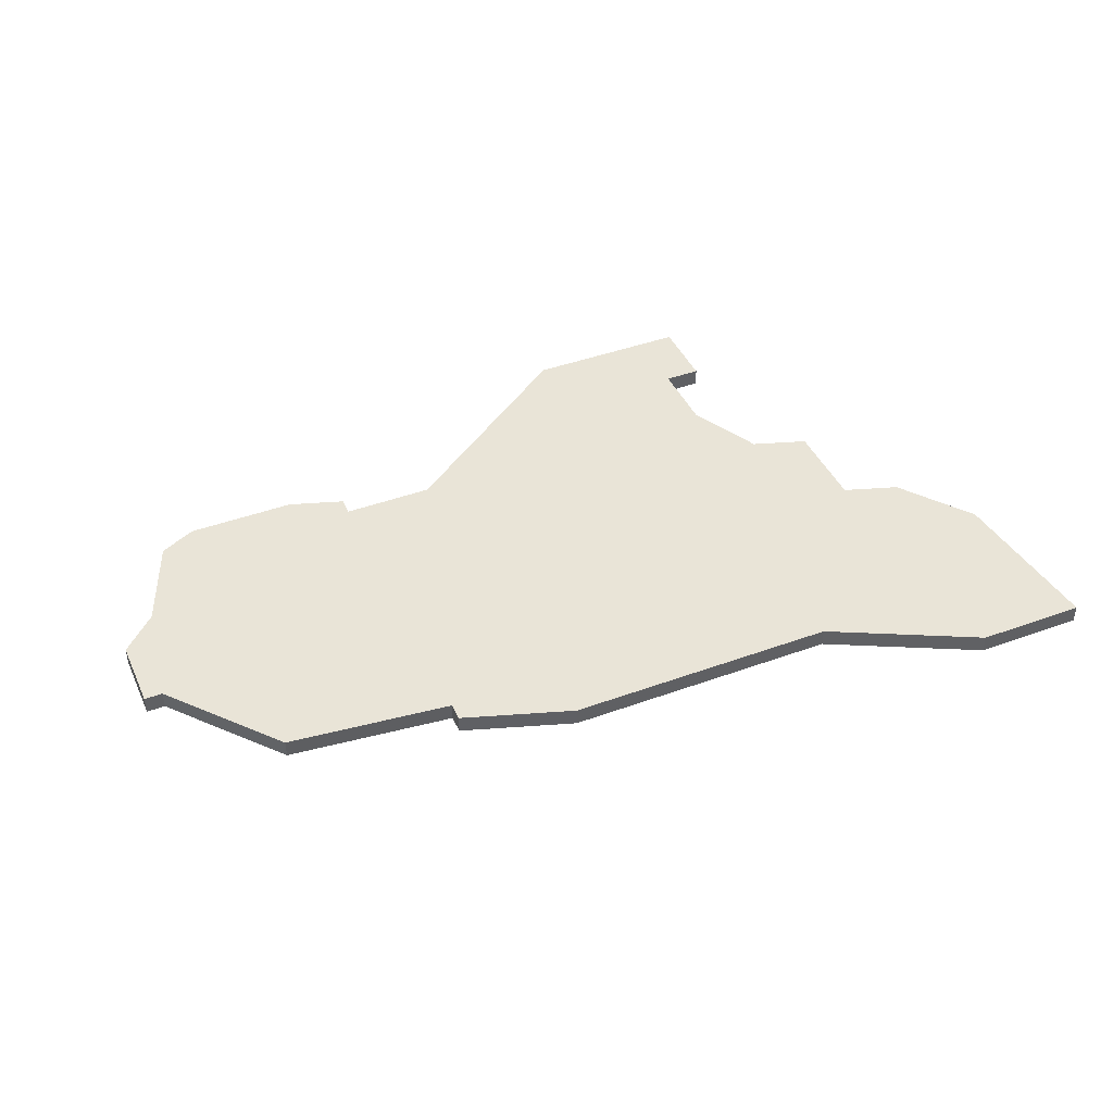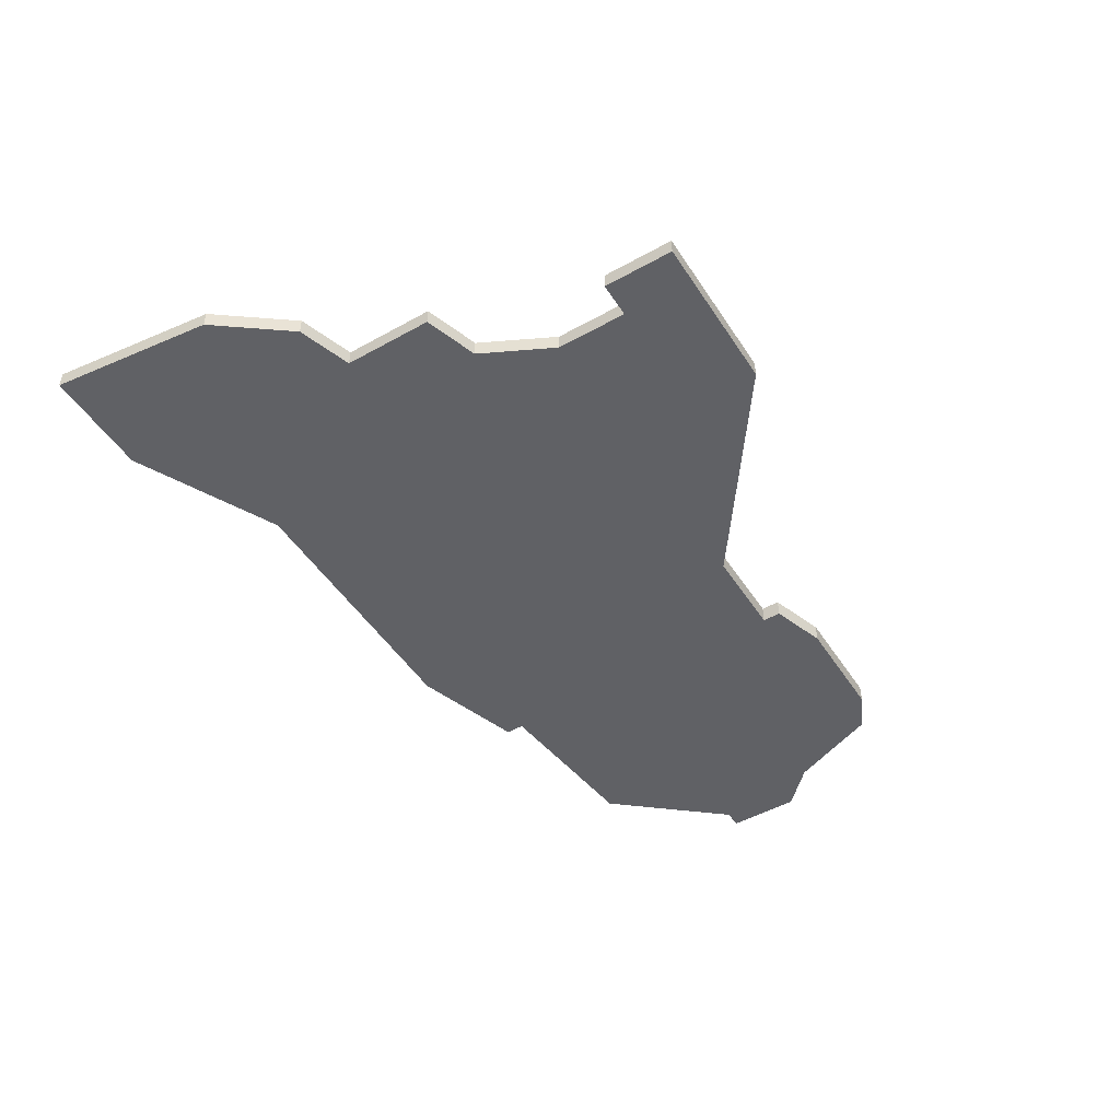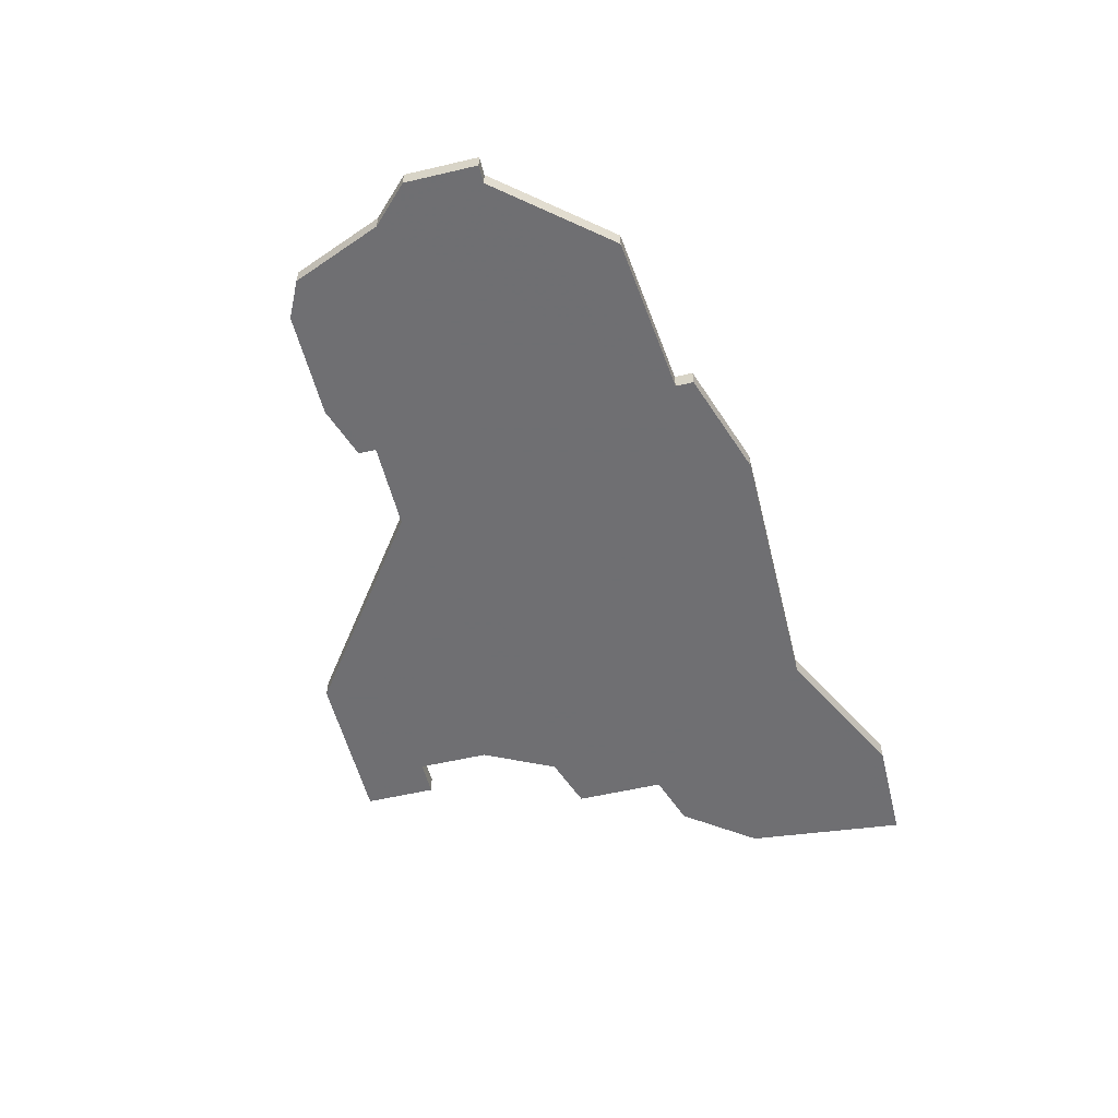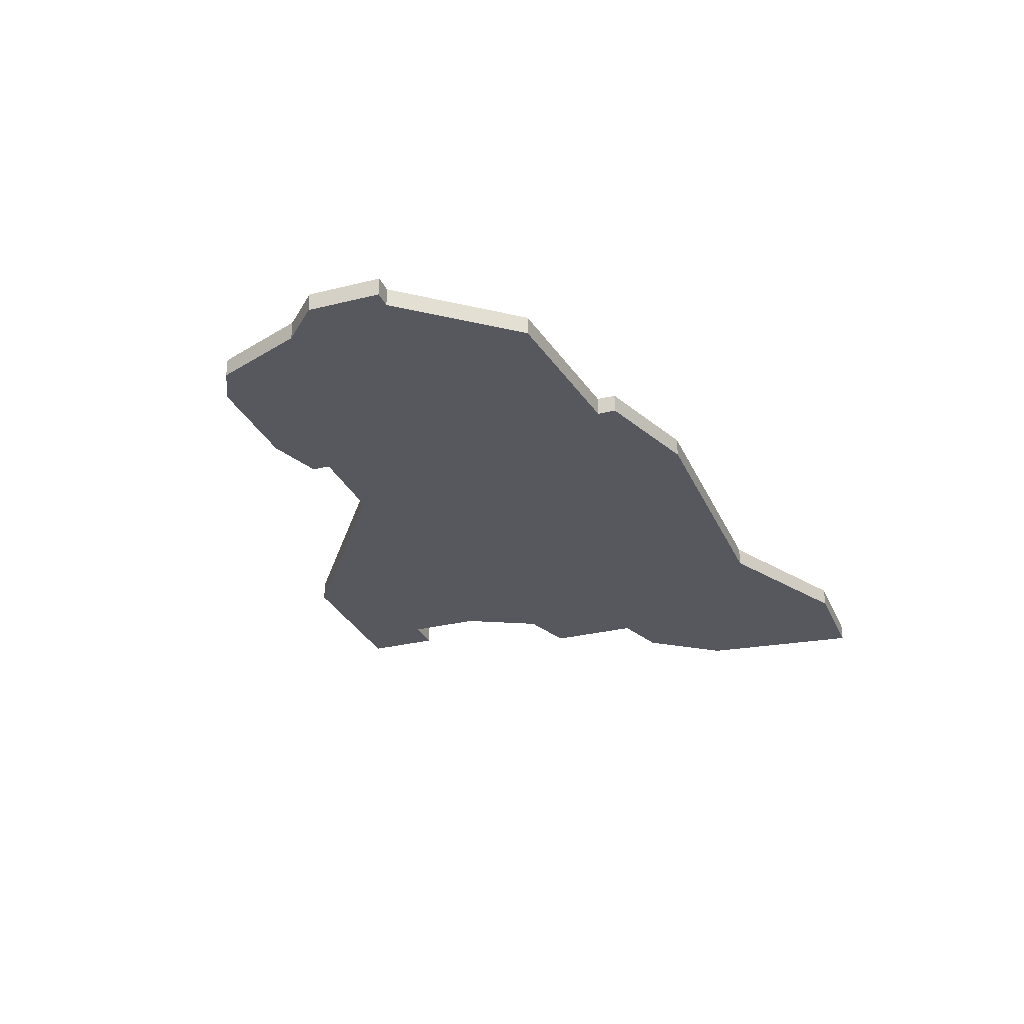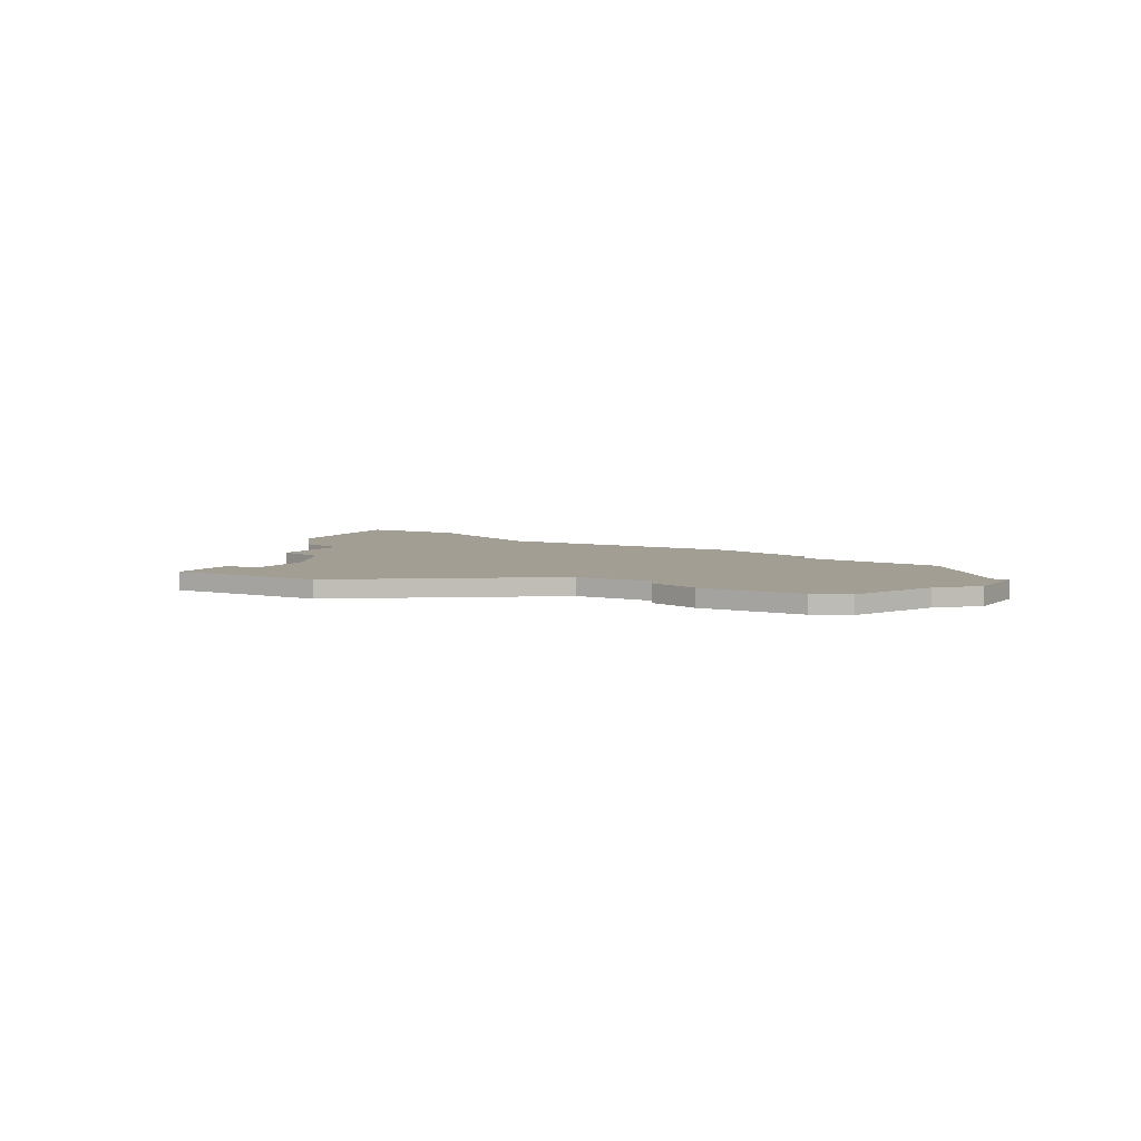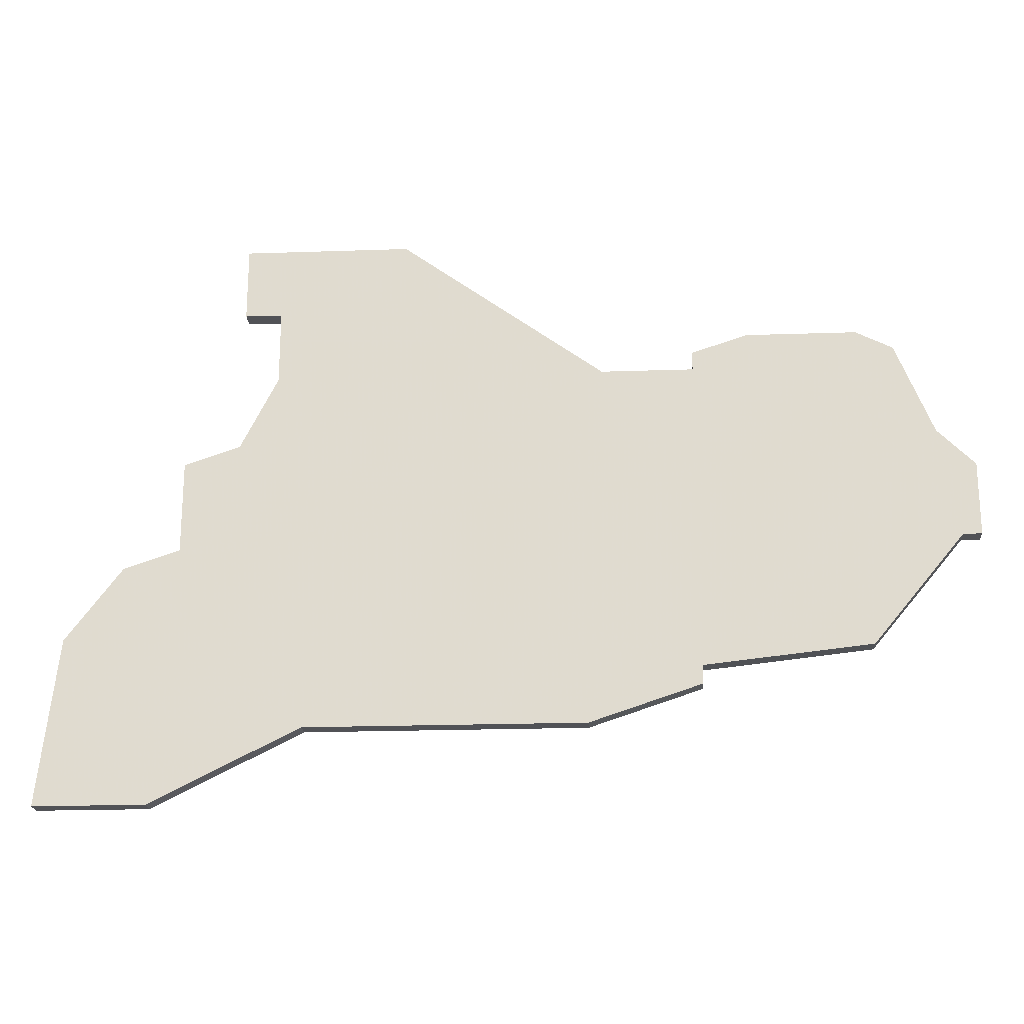
<metadata>
{"format":"obj","ext":"obj","renderer":"f3d","projection":"perspective","resolution":1024,"background":"white","views":[{"elev":43.0,"azim":-23.4,"up":"+Z"},{"elev":-49.0,"azim":121.8,"up":"+Z"},{"elev":-54.7,"azim":-76.1,"up":"+Z"},{"elev":-28.9,"azim":-69.5,"up":"+Z"},{"elev":5.1,"azim":-149.7,"up":"+Z"},{"elev":-21.2,"azim":-176.5,"up":"+Y"}]}
</metadata>
<code>
v 2882 -838 0
v 2880 -843 0
v 2878 -845 0
v 2878 -849 0
v 2879 -849 0
v 2884 -855 0
v 2893 -856 0
v 2893 -857 0
v 2899 -859 0
v 2914 -859 0
v 2922 -863 0
v 2928 -863 0
v 2927 -854 0
v 2924 -850 0
v 2921 -849 0
v 2921 -844 0
v 2918 -843 0
v 2916 -839 0
v 2916 -835 0
v 2918 -835 0
v 2918 -831 0
v 2909 -831 0
v 2898 -839 0
v 2893 -839 0
v 2893 -838 0
v 2890 -837 0
v 2884 -837 0
v 2882 -838 1
v 2880 -843 1
v 2878 -845 1
v 2878 -849 1
v 2879 -849 1
v 2884 -855 1
v 2893 -856 1
v 2893 -857 1
v 2899 -859 1
v 2914 -859 1
v 2922 -863 1
v 2928 -863 1
v 2927 -854 1
v 2924 -850 1
v 2921 -849 1
v 2921 -844 1
v 2918 -843 1
v 2916 -839 1
v 2916 -835 1
v 2918 -835 1
v 2918 -831 1
v 2909 -831 1
v 2898 -839 1
v 2893 -839 1
v 2893 -838 1
v 2890 -837 1
v 2884 -837 1
f 2 1 27
f 4 3 2
f 7 6 5
f 9 8 7
f 12 11 10
f 14 13 12
f 17 16 15
f 21 20 19
f 23 22 21
f 26 25 24
f 2 27 26
f 5 4 2
f 10 9 7
f 14 12 10
f 23 21 19
f 2 26 24
f 7 5 2
f 14 10 7
f 23 19 18
f 2 24 23
f 14 7 2
f 23 18 17
f 15 14 2
f 23 17 15
f 15 2 23
f 54 28 29
f 29 30 31
f 32 33 34
f 34 35 36
f 37 38 39
f 39 40 41
f 42 43 44
f 46 47 48
f 48 49 50
f 51 52 53
f 53 54 29
f 29 31 32
f 34 36 37
f 37 39 41
f 46 48 50
f 51 53 29
f 29 32 34
f 34 37 41
f 45 46 50
f 50 51 29
f 29 34 41
f 44 45 50
f 29 41 42
f 42 44 50
f 50 29 42
f 29 28 2
f 2 28 1
f 30 29 3
f 3 29 2
f 31 30 4
f 4 30 3
f 32 31 5
f 5 31 4
f 33 32 6
f 6 32 5
f 34 33 7
f 7 33 6
f 35 34 8
f 8 34 7
f 36 35 9
f 9 35 8
f 37 36 10
f 10 36 9
f 38 37 11
f 11 37 10
f 39 38 12
f 12 38 11
f 40 39 13
f 13 39 12
f 41 40 14
f 14 40 13
f 42 41 15
f 15 41 14
f 43 42 16
f 16 42 15
f 44 43 17
f 17 43 16
f 45 44 18
f 18 44 17
f 46 45 19
f 19 45 18
f 47 46 20
f 20 46 19
f 48 47 21
f 21 47 20
f 49 48 22
f 22 48 21
f 50 49 23
f 23 49 22
f 51 50 24
f 24 50 23
f 52 51 25
f 25 51 24
f 53 52 26
f 26 52 25
f 28 54 1
f 1 54 27
f 54 53 27
f 27 53 26

</code>
